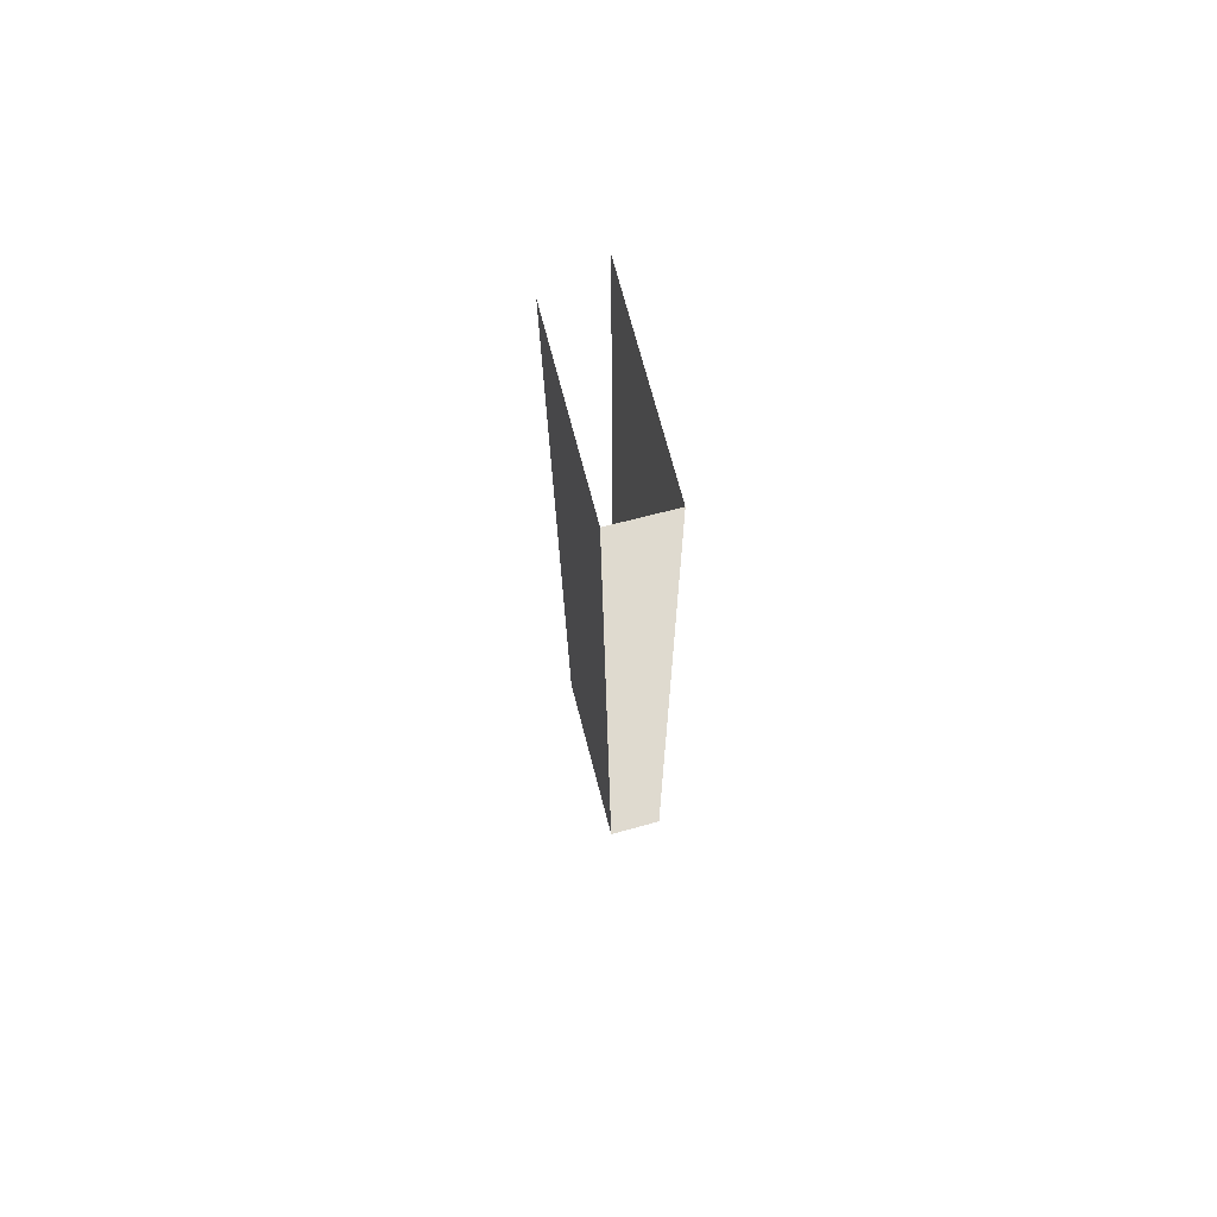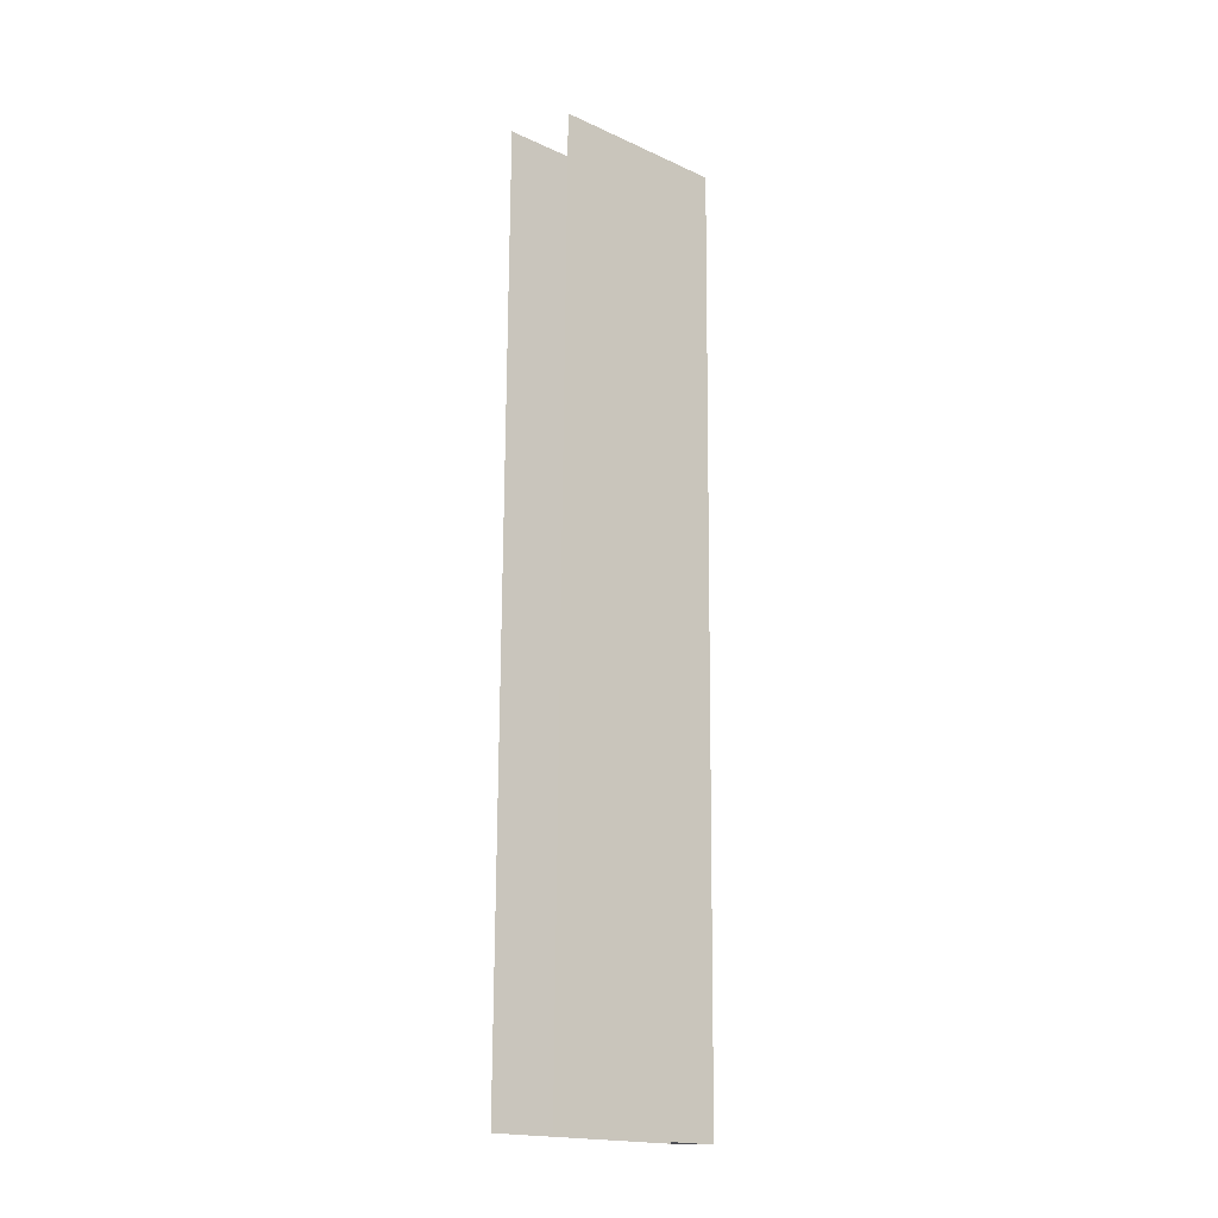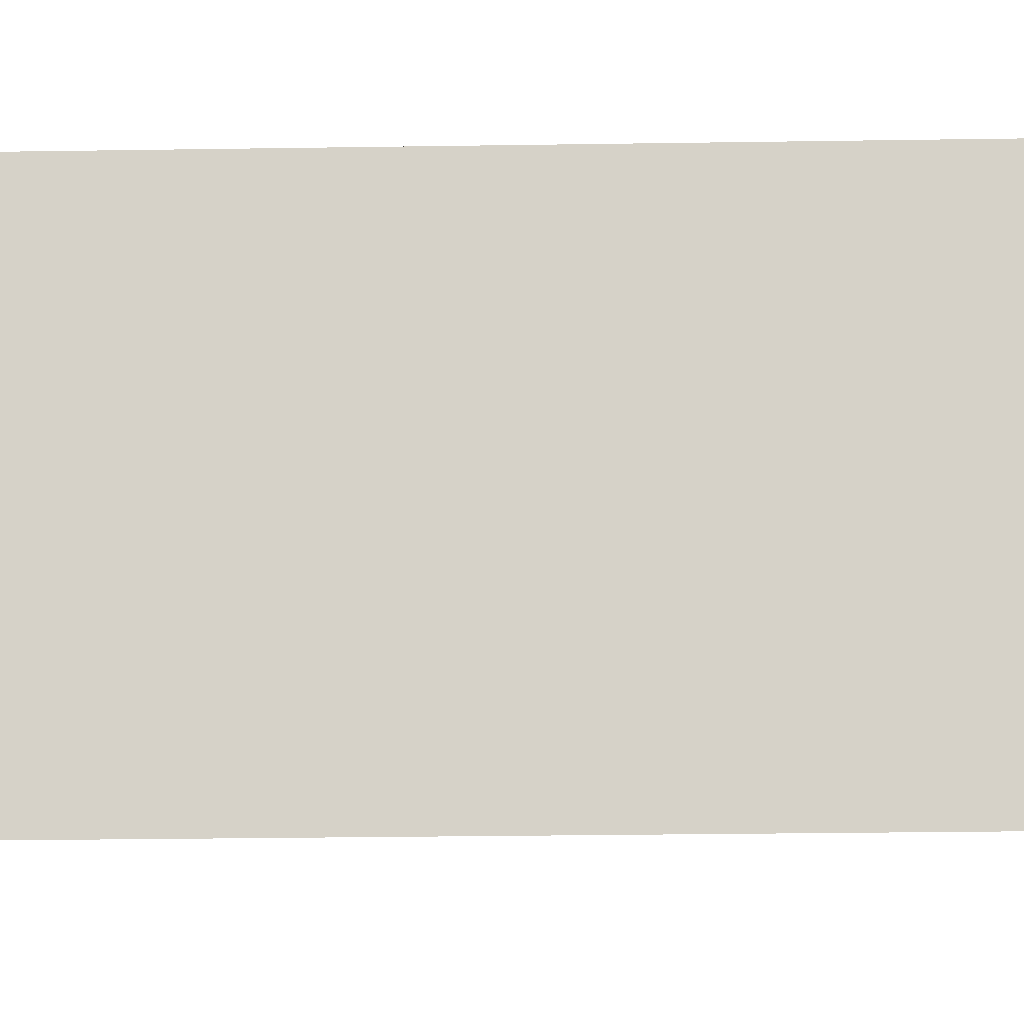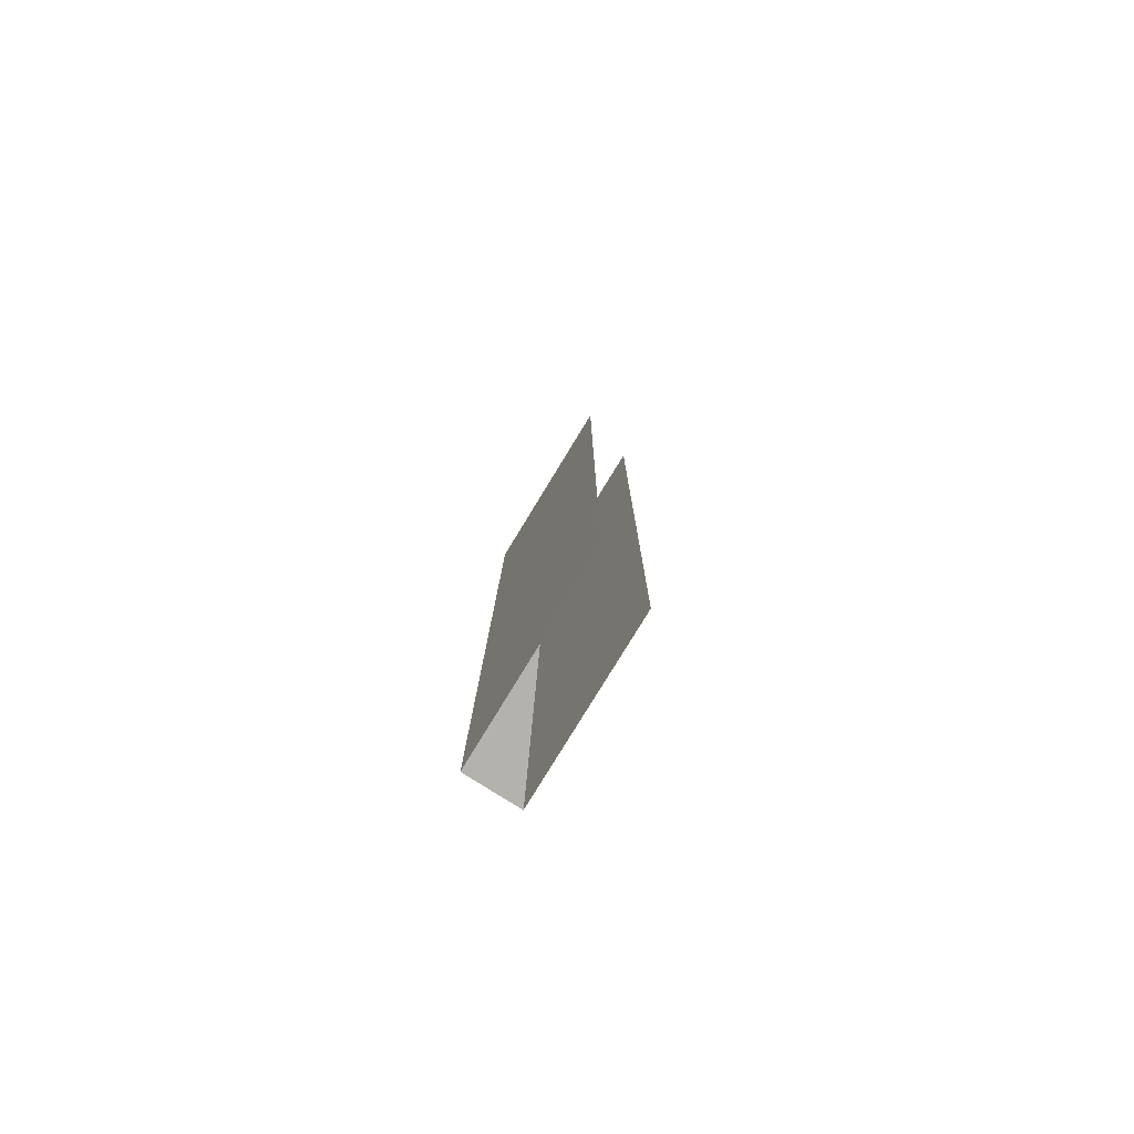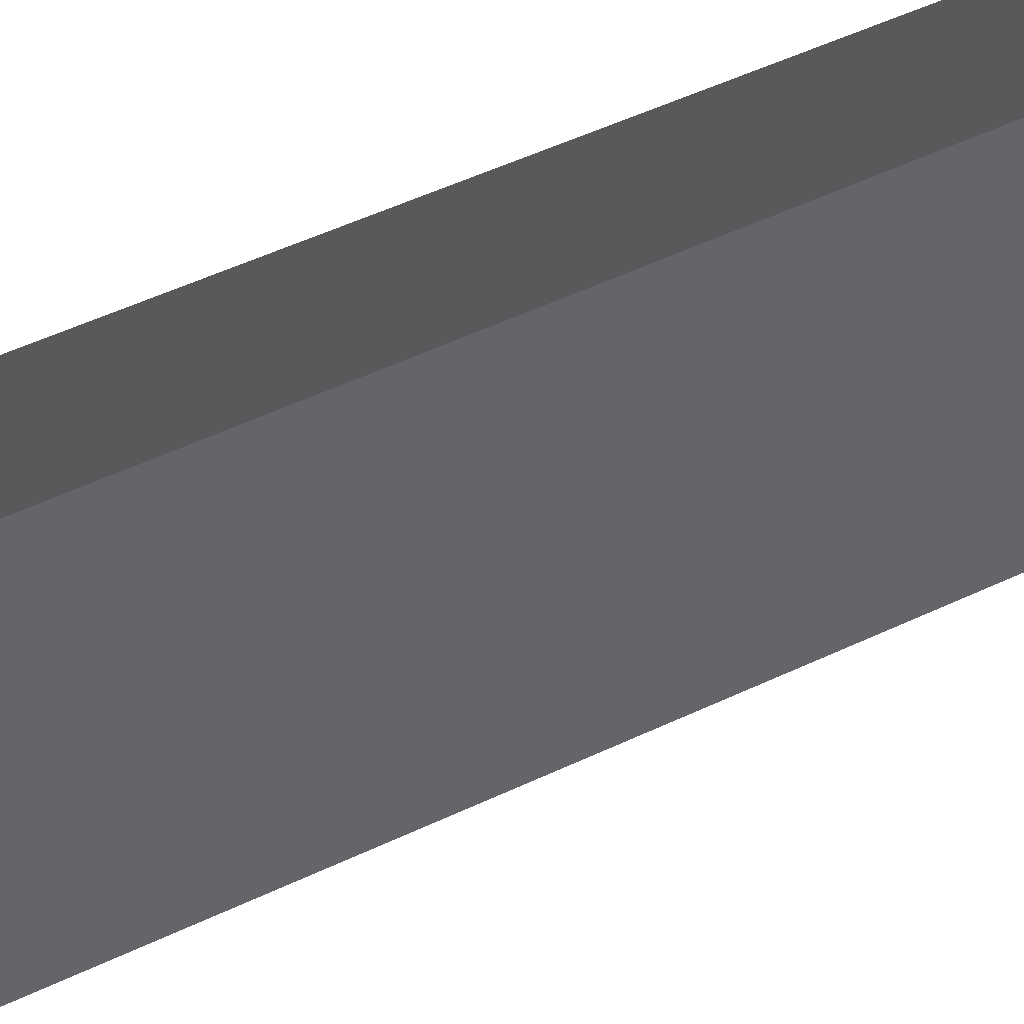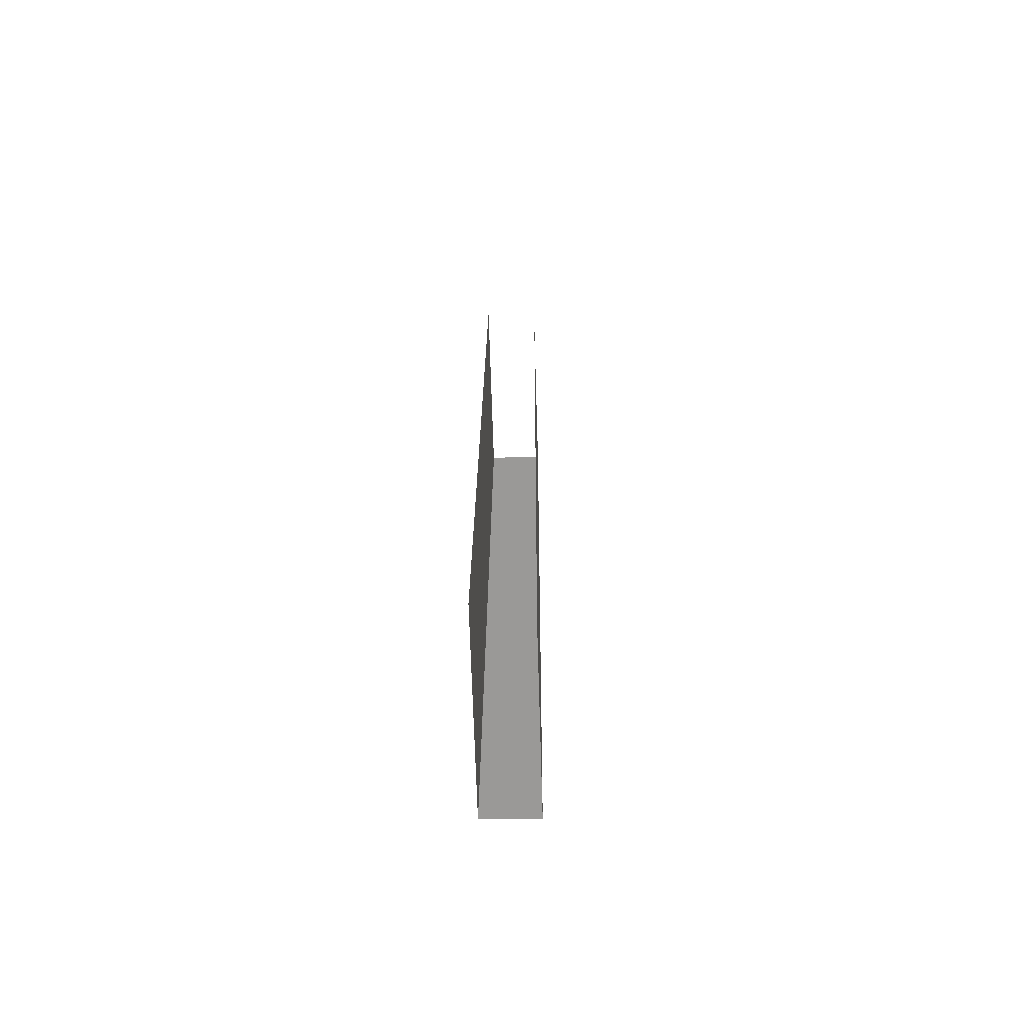
<metadata>
{"format":"obj","ext":"obj","renderer":"f3d","projection":"perspective","resolution":1024,"background":"white","views":[{"elev":70.8,"azim":-14.6,"up":"+Y"},{"elev":-18.4,"azim":-131.1,"up":"+Y"},{"elev":-14.2,"azim":92.6,"up":"+Z"},{"elev":-79.5,"azim":148.6,"up":"+Y"},{"elev":42.2,"azim":-120.6,"up":"+Z"},{"elev":-69.0,"azim":-178.2,"up":"+Y"}]}
</metadata>
<code>
v -0.5177 -10.87 2.317
v -0.5177 -10.87 -1.255
v -0.6992 7.792 -1.239
v -0.6992 7.792 2.332
v 0.4905 7.792 2.332
v 0.4905 7.792 -1.648
v 0.5755 -10.8 -1.664
v 0.5755 -10.8 2.317
v 0.02889 -10.84 2.317
v -0.5177 -10.87 2.317
v -0.6992 7.792 2.332
v -0.1044 7.792 2.332
v 0.5755 -10.8 2.317
v 0.4905 7.792 2.332
g Column_wall_1.051_38130_67
f 1 3 2
f 1 4 3
f 5 7 6
f 5 8 7
f 9 11 10
f 9 12 11
f 13 12 9
f 13 14 12

</code>
